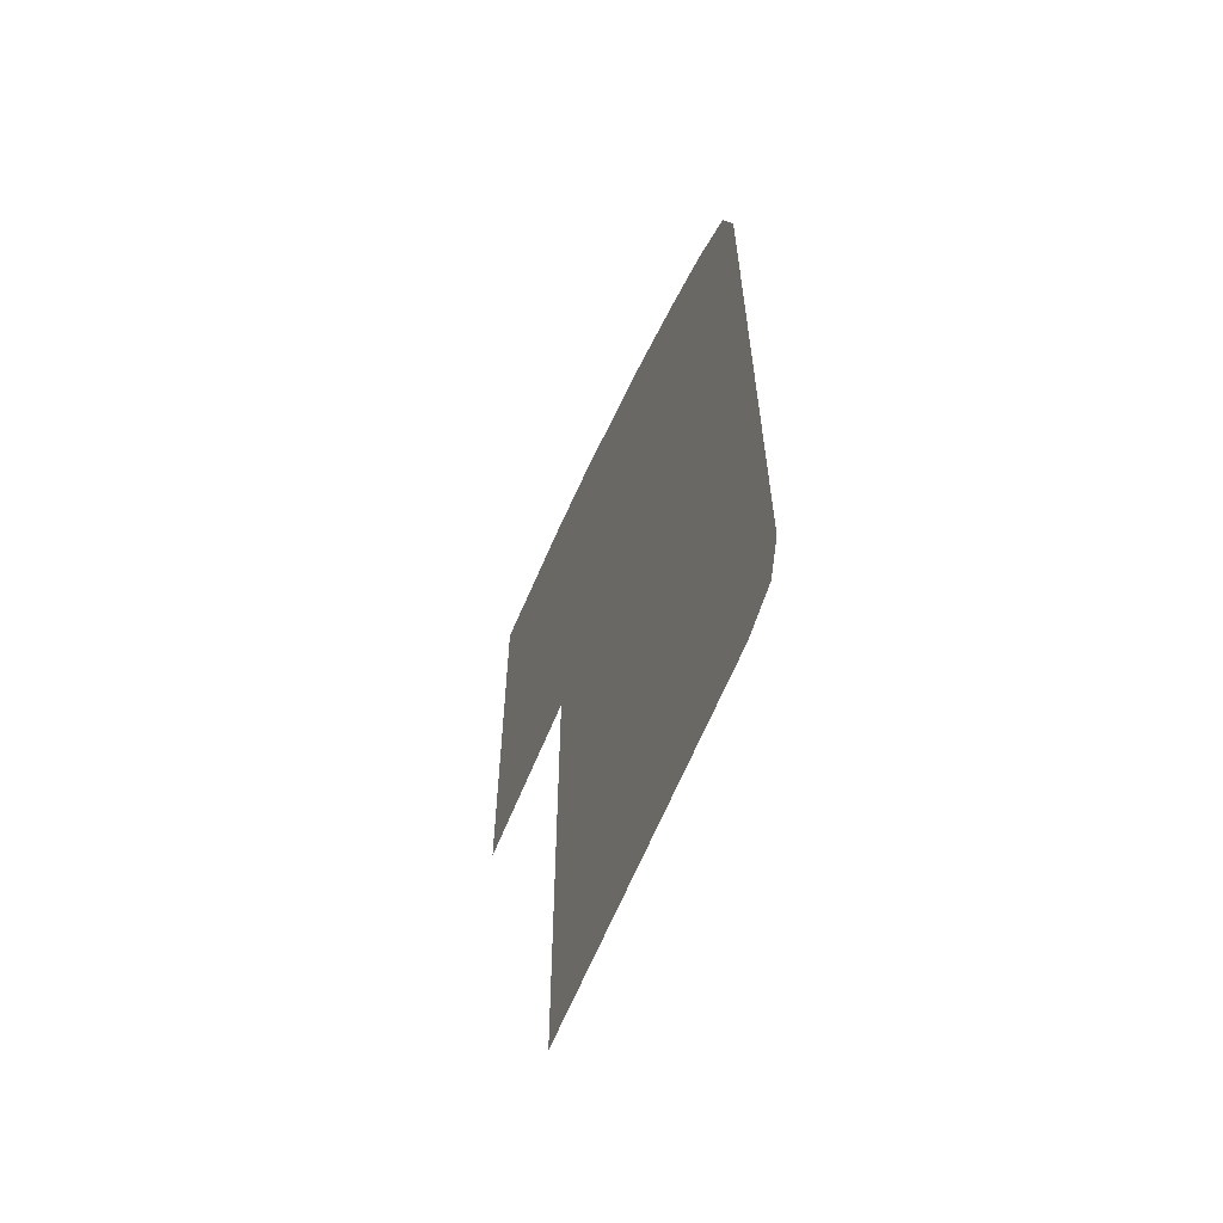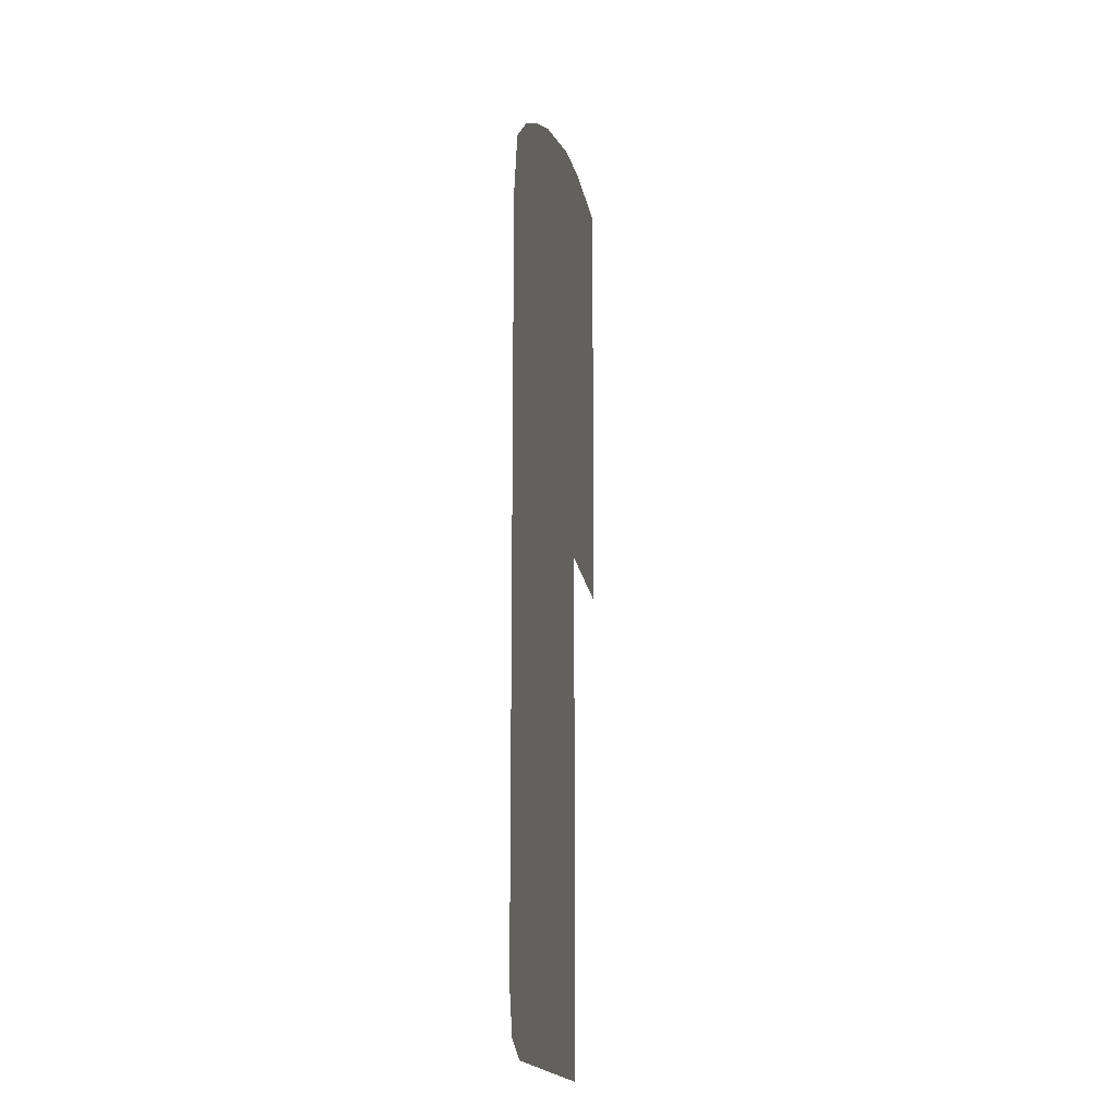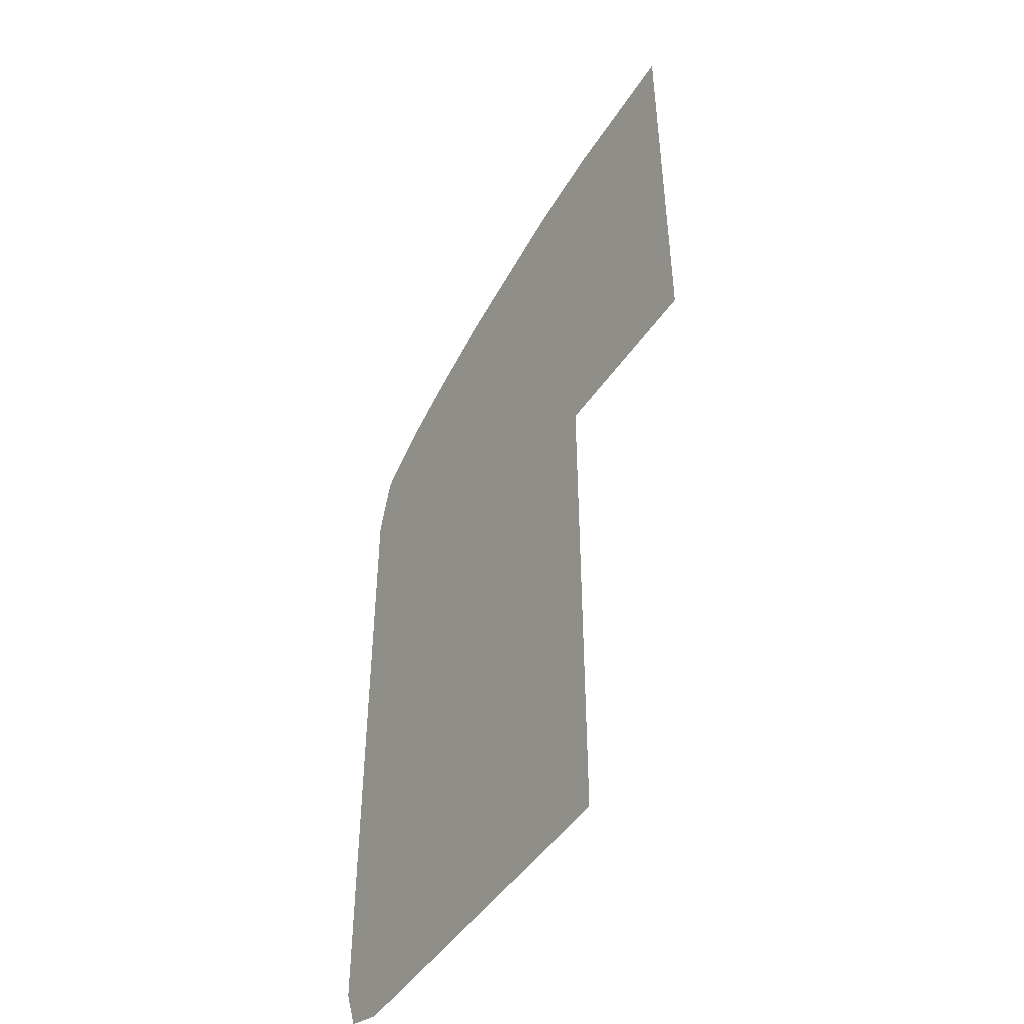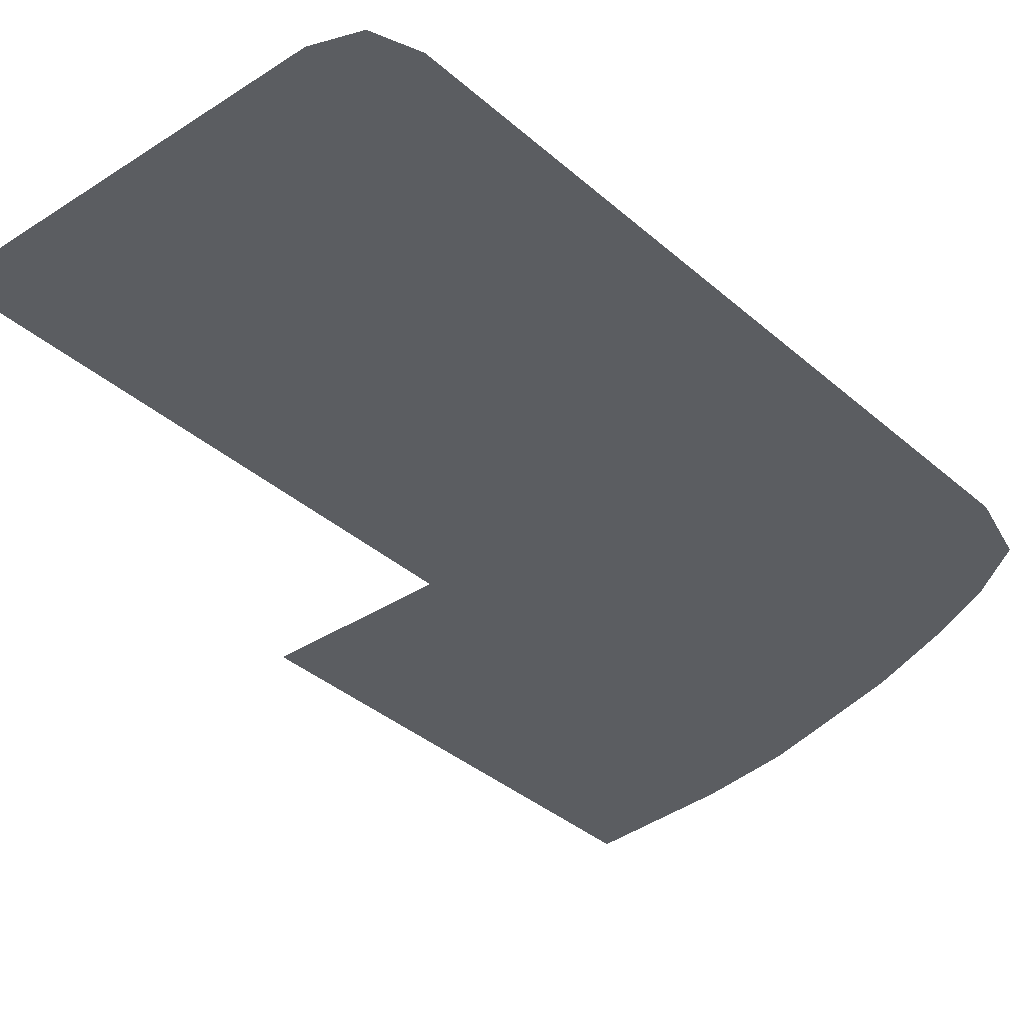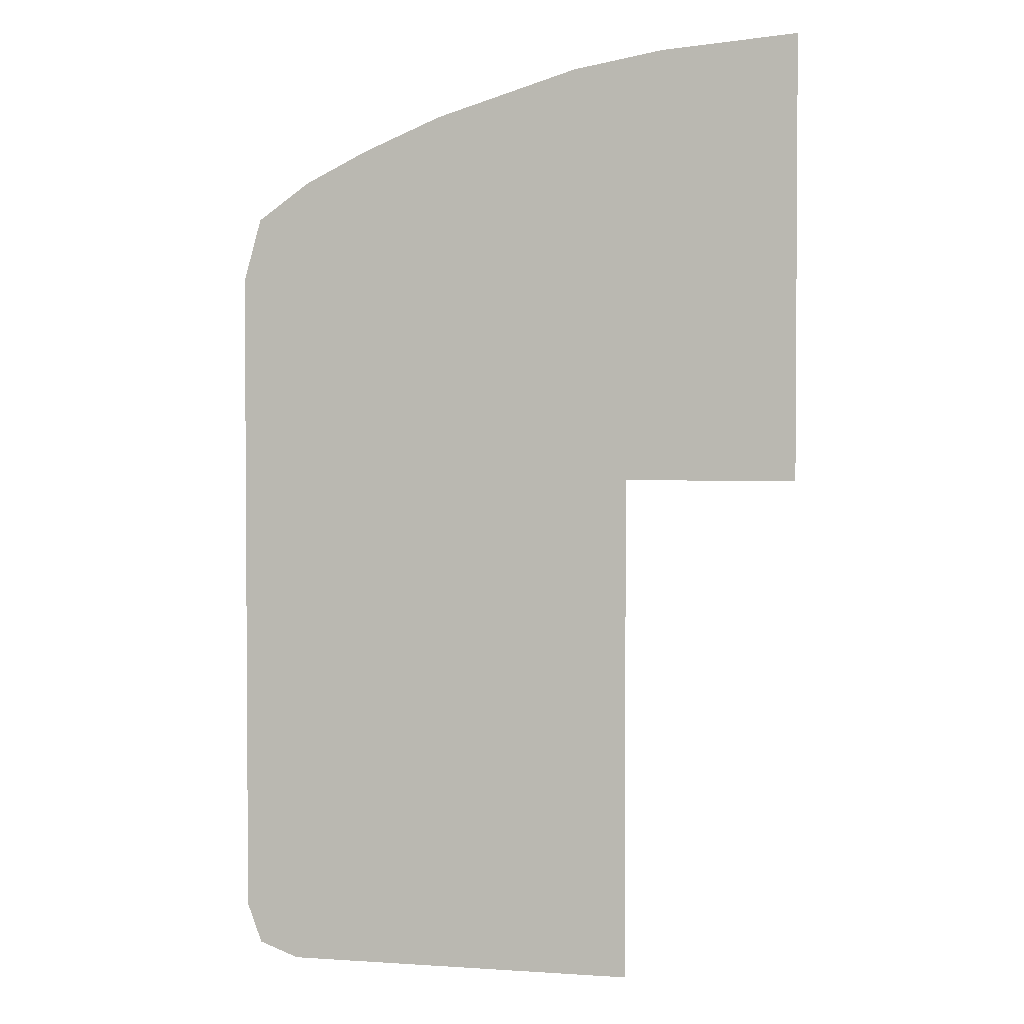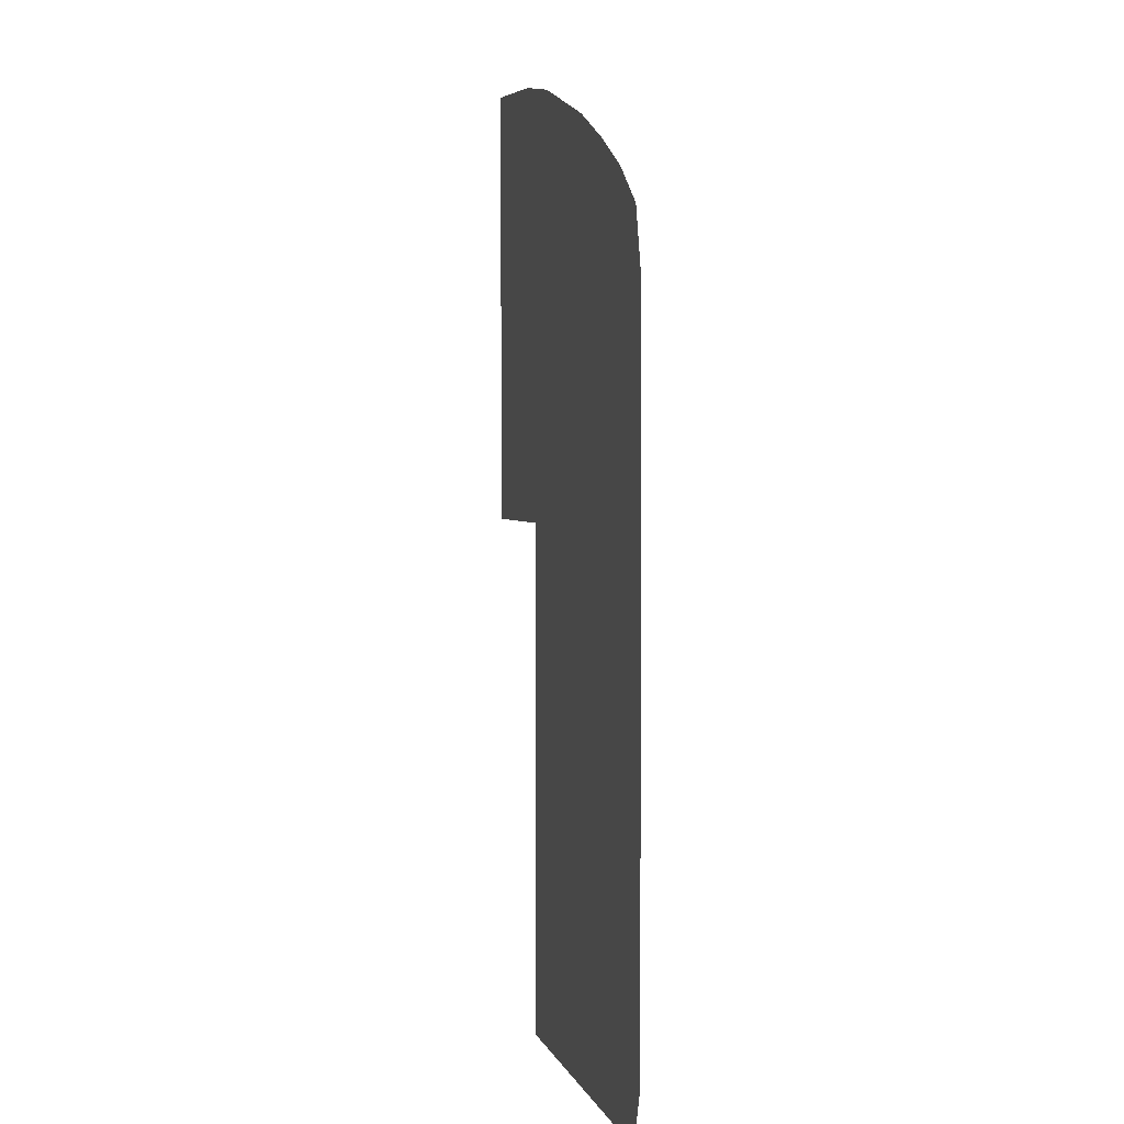
<metadata>
{"format":"obj","ext":"obj","renderer":"f3d","projection":"perspective","resolution":1024,"background":"white","views":[{"elev":-63.3,"azim":67.8,"up":"+Y"},{"elev":-15.6,"azim":97.5,"up":"+Y"},{"elev":-48.1,"azim":-122.7,"up":"+Y"},{"elev":-35.6,"azim":40.8,"up":"+Z"},{"elev":2.3,"azim":-166.6,"up":"+Y"},{"elev":2.5,"azim":77.2,"up":"+Y"}]}
</metadata>
<code>
v 0 -0.8167 1.5
v 0 -2.25 1.5
v 0.43 -2.25 1.5
v 0.4404 -0.853 1.5
v 0.7294 -0.9039 1.5
v 0.4404 -0.853 1.5
v 0.43 -2.25 1.5
v 1.19 -1.044 1.5
v 1.19 -1.044 1.5
v 0.43 -2.25 1.5
v 1.446 -1.15 1.5
v 1.878 -3.723 1.5
v 1.879 -1.576 1.5
v 0.555 -2.375 1.5
v 0.555 -3.9 1.5
v 1.831 -3.853 1.5
v 1.878 -3.723 1.5
v 0.555 -3.9 1.5
v 1.701 -3.9 1.5
v 1.821 -1.372 1.5
v 0.555 -2.25 1.5
v 0.555 -2.375 1.5
v 1.879 -1.576 1.5
v 1.446 -1.15 1.5
v 0.43 -2.25 1.5
v 0.555 -2.25 1.5
v 1.651 -1.251 1.5
v 1.651 -1.251 1.5
v 0.555 -2.25 1.5
v 1.821 -1.372 1.5
g mesh7207969
f 1 2 3
f 3 4 1
f 5 6 7
f 7 8 5
f 9 10 11
f 12 13 14
f 14 15 12
f 16 17 18
f 18 19 16
f 20 21 22
f 22 23 20
f 24 25 26
f 26 27 24
f 28 29 30

</code>
